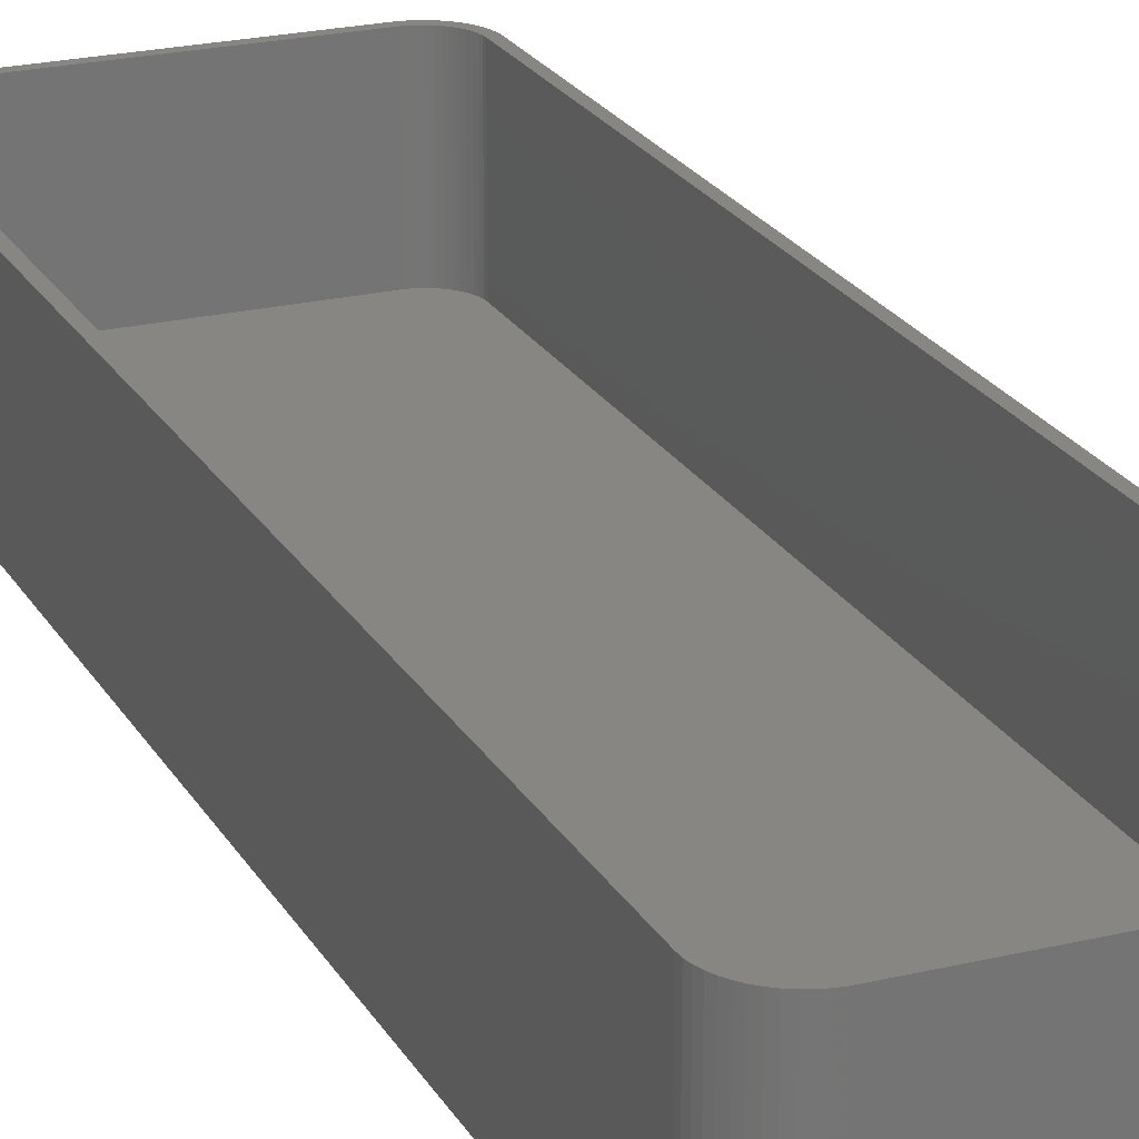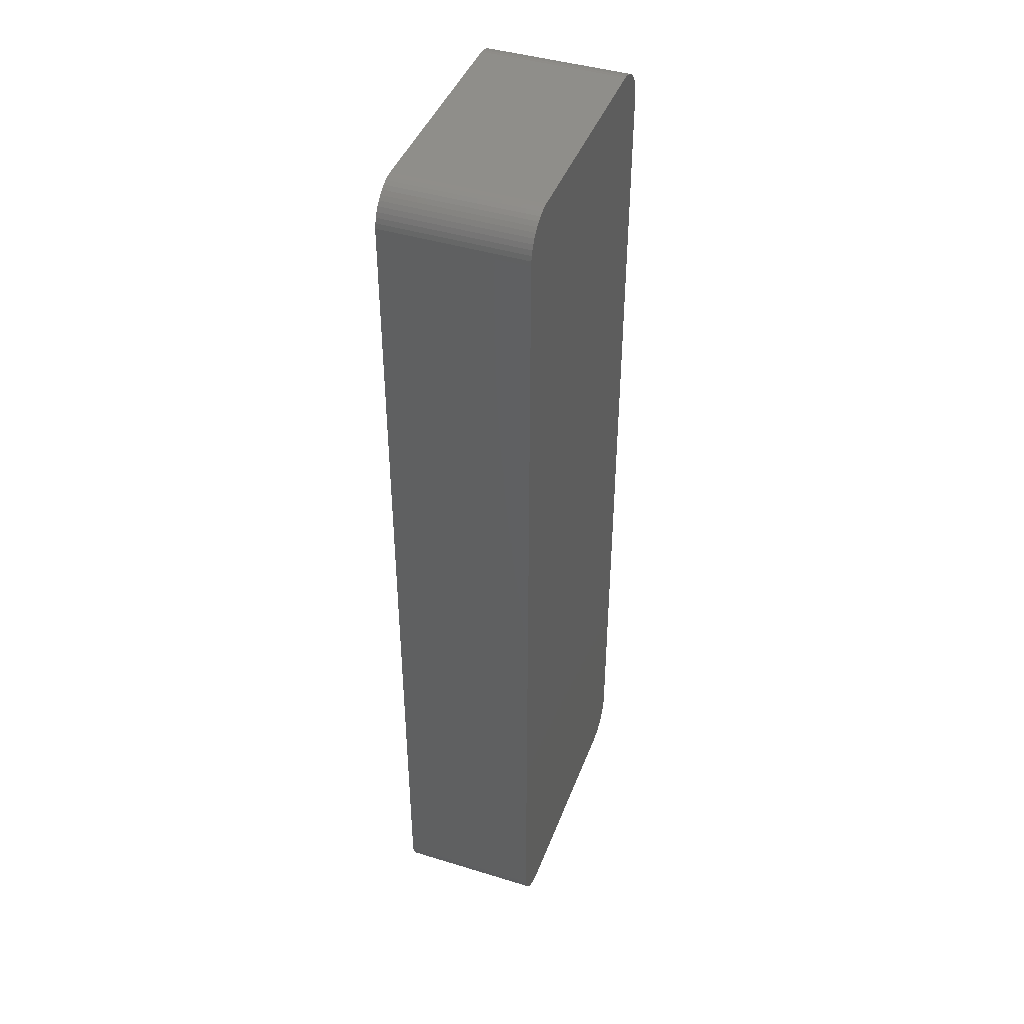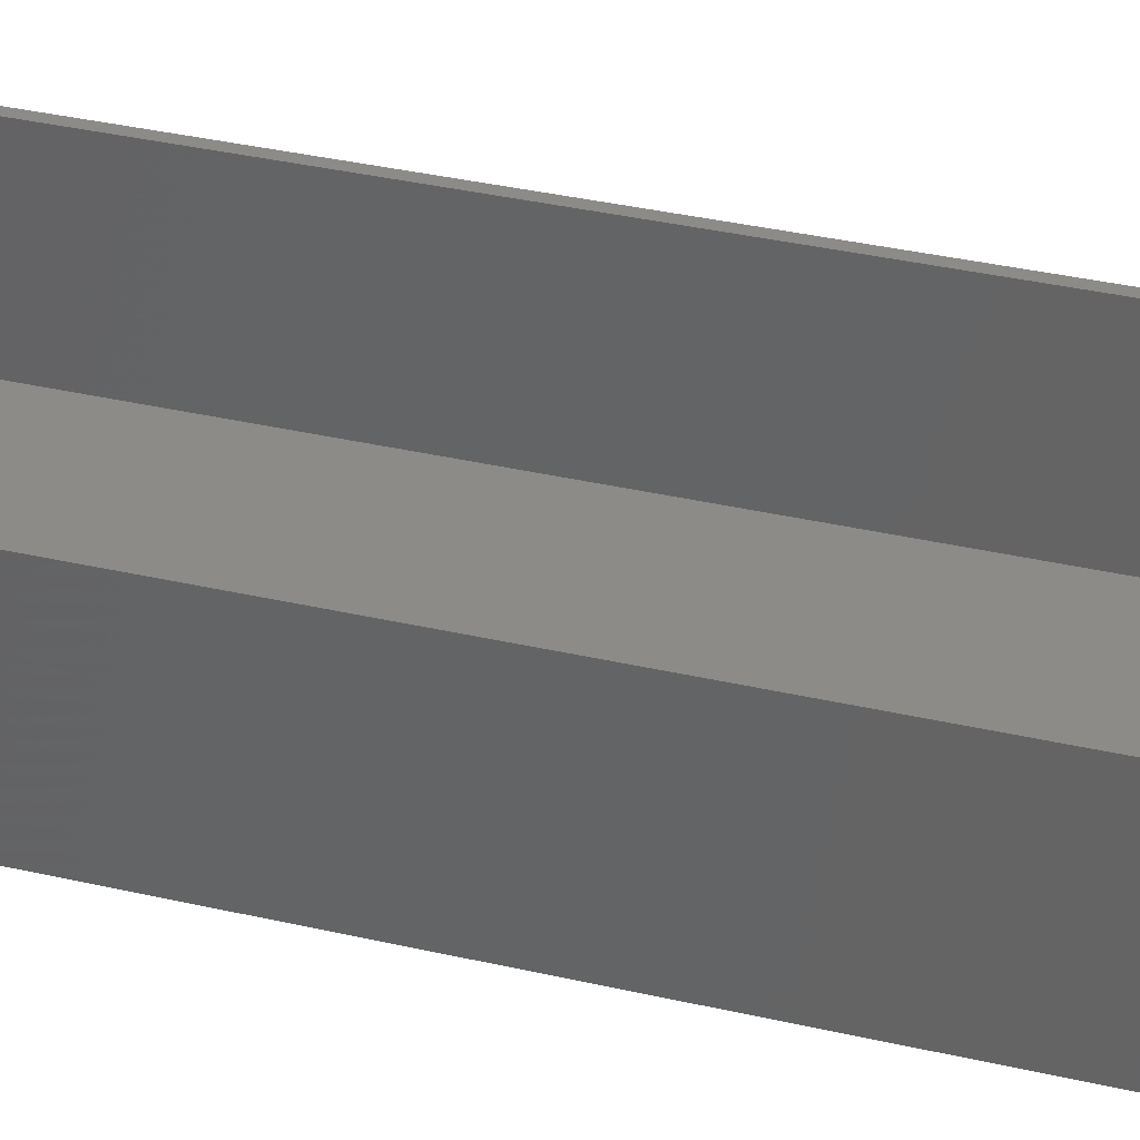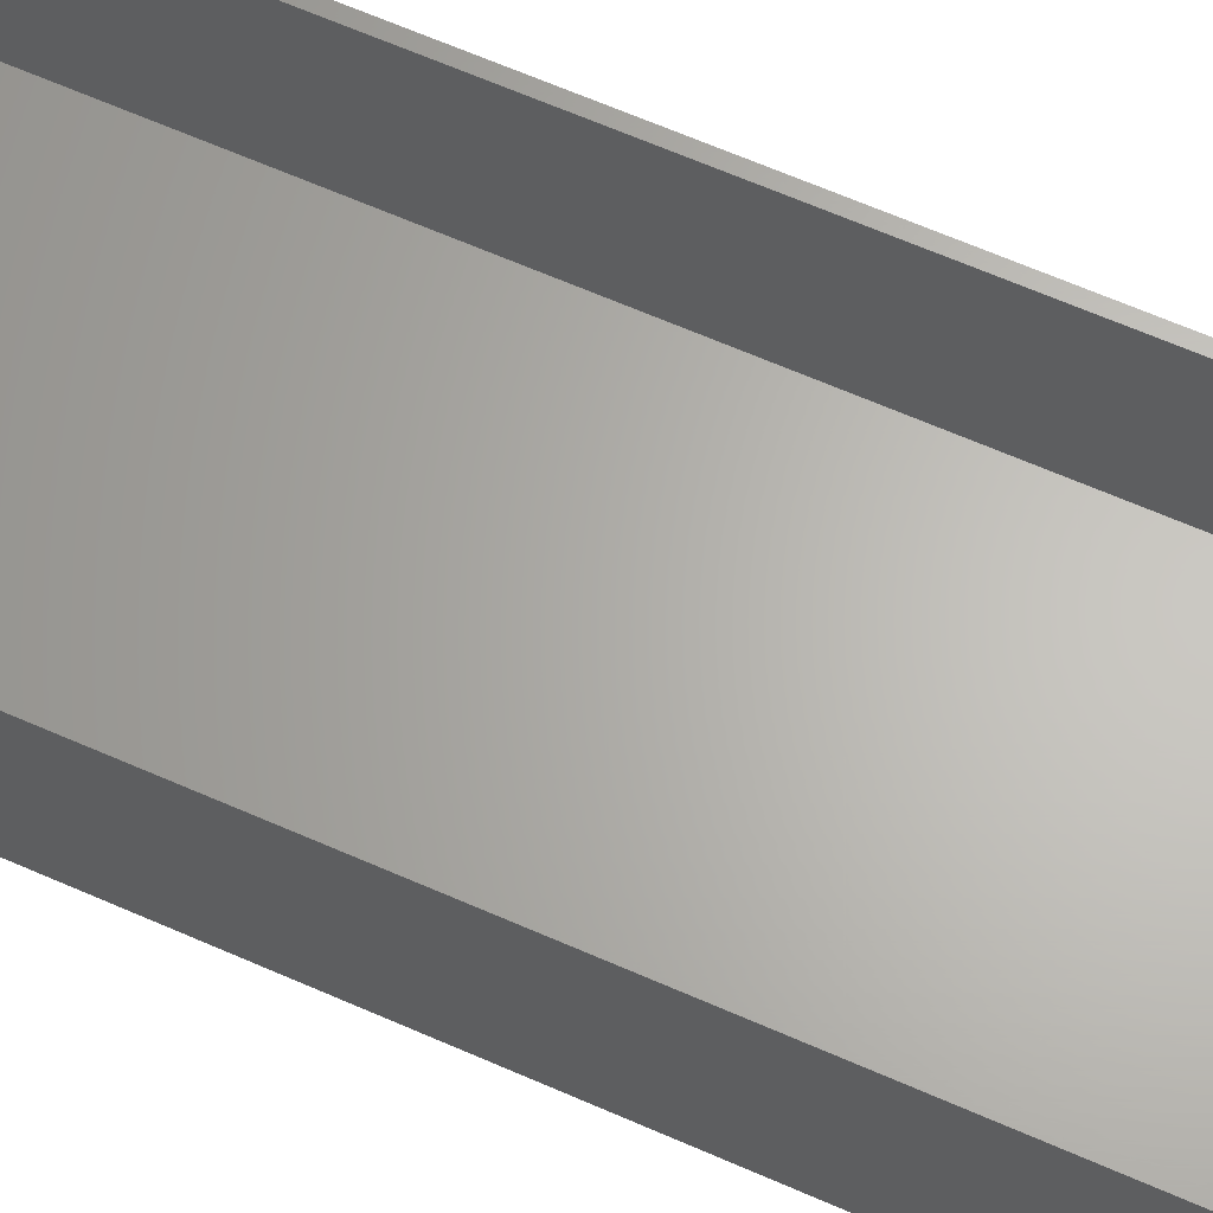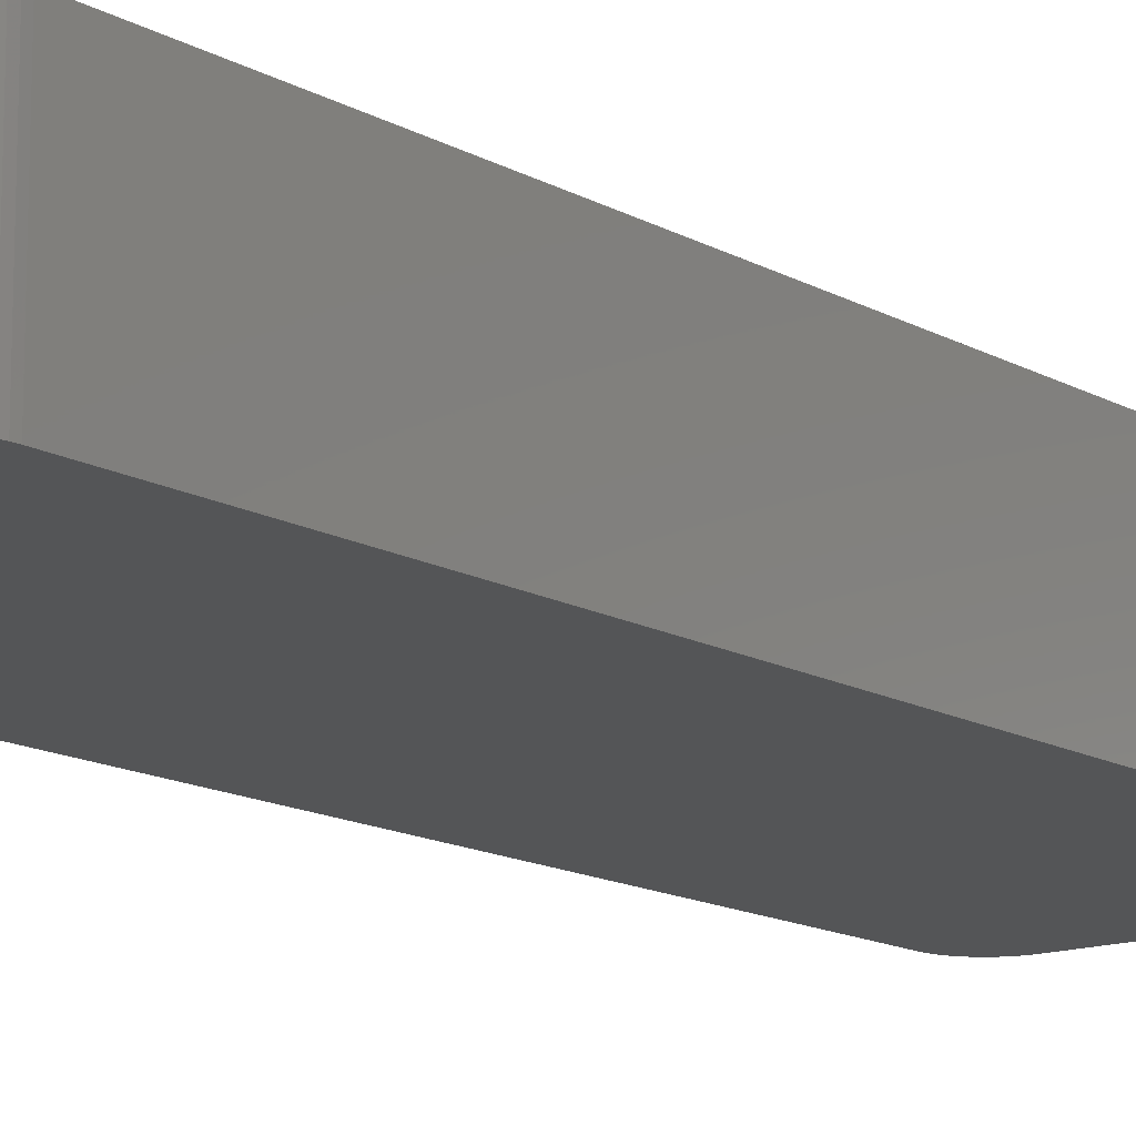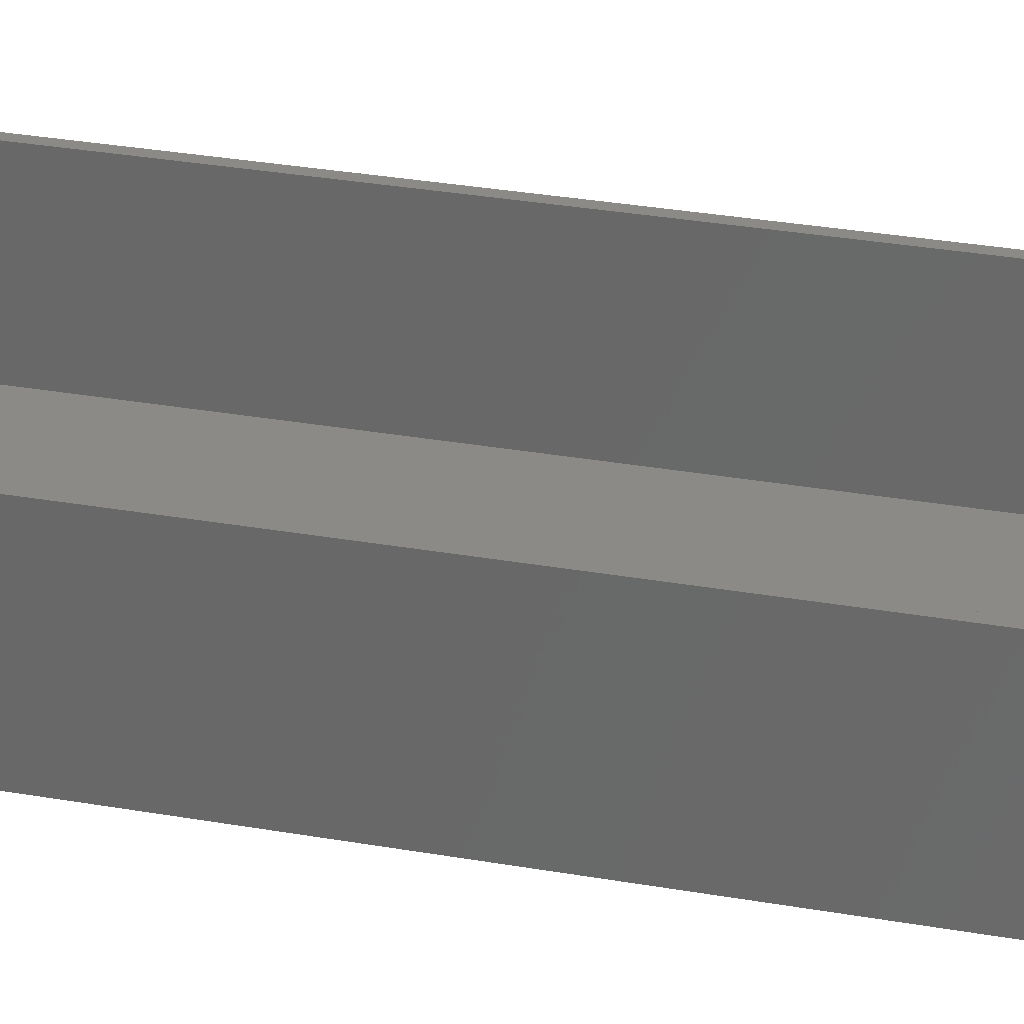
<metadata>
{"format":"stl","ext":"stl","renderer":"f3d","projection":"perspective","resolution":1024,"background":"white","views":[{"elev":22.5,"azim":-22.6,"up":"+Z"},{"elev":43.0,"azim":110.0,"up":"+Y"},{"elev":34.2,"azim":-72.4,"up":"+Z"},{"elev":64.7,"azim":-66.1,"up":"+Z"},{"elev":-14.1,"azim":39.1,"up":"+Z"},{"elev":31.4,"azim":104.0,"up":"+Z"}]}
</metadata>
<code>
# stl→obj: 208 verts, 412 faces
v -14.06 59.99 0
v -14.69 59.91 18
v -14.06 59.99 18
v -14.69 59.91 0
v 14.69 59.91 0
v 14.06 59.99 18
v 14.69 59.91 18
v 14.06 59.99 0
v -15.3 59.76 18
v -15.3 59.76 0
v 14.06 -59.99 0
v 14.69 -59.91 18
v 14.06 -59.99 18
v 14.69 -59.91 0
v -16.94 58.85 0
v -17.39 58.42 18
v -16.94 58.85 18
v -17.39 58.42 0
v 17.39 58.42 0
v 16.94 58.85 18
v 17.39 58.42 18
v 16.94 58.85 0
v -15.88 59.52 18
v -15.88 59.52 0
v -16.94 -58.85 0
v -16.43 -59.22 18
v -16.94 -58.85 18
v -16.43 -59.22 0
v 18.75 -55 18
v 18.75 55 0
v 18.75 55 18
v 18.75 -55 0
v -14.06 -59.99 0
v -14.06 -59.99 18
v -18.59 -56.24 0
v -18.71 -55.63 18
v -18.71 -55.63 0
v -18.59 -56.24 18
v -17.8 -57.94 0
v -18.13 -57.41 18
v -18.13 -57.41 0
v -17.8 -57.94 18
v -18.75 -55 0
v -18.75 55 18
v -18.75 55 0
v -18.75 -55 18
v -18.71 55.63 18
v -18.71 55.63 0
v -18.59 56.24 18
v -18.59 56.24 0
v 15.88 59.52 0
v 15.3 59.76 18
v 15.88 59.52 18
v 15.3 59.76 0
v 16.43 59.22 0
v 16.43 59.22 18
v 16.94 -58.85 0
v 17.39 -58.42 18
v 16.94 -58.85 18
v 17.39 -58.42 0
v 18.59 56.24 18
v 18.4 56.84 0
v 18.4 56.84 18
v 18.59 56.24 0
v 17.8 57.94 18
v 17.8 57.94 0
v 17.75 55 18
v 18.71 55.63 18
v 17.72 55.5 18
v 17.75 -55 18
v 17.62 55.99 18
v 18.71 -55.63 18
v 17.47 56.47 18
v 18.13 57.41 18
v 17.72 -55.5 18
v 17.26 56.93 18
v 18.59 -56.24 18
v 17.62 -55.99 18
v 16.99 57.35 18
v 16.67 57.74 18
v 16.3 58.08 18
v 15.89 58.38 18
v 15.45 58.62 18
v 14.99 58.8 18
v 14.5 58.93 18
v 14 58.99 18
v -14 58.99 18
v -14.5 58.93 18
v -14.99 58.8 18
v -15.45 58.62 18
v -15.89 58.38 18
v -16.43 59.22 18
v -16.3 58.08 18
v -16.67 57.74 18
v -16.99 57.35 18
v -17.8 57.94 18
v -17.26 56.93 18
v -18.13 57.41 18
v -17.47 56.47 18
v -17.62 55.99 18
v -18.4 56.84 18
v 18.4 -56.84 18
v 17.47 -56.47 18
v 18.13 -57.41 18
v 17.26 -56.93 18
v 17.8 -57.94 18
v 16.99 -57.35 18
v 16.67 -57.74 18
v 16.3 -58.08 18
v 16.43 -59.22 18
v 15.89 -58.38 18
v 15.88 -59.52 18
v 15.45 -58.62 18
v 15.3 -59.76 18
v 14.99 -58.8 18
v 14.5 -58.93 18
v 14 -58.99 18
v -14 -58.99 18
v -14.5 -58.93 18
v -14.69 -59.91 18
v -14.99 -58.8 18
v -15.3 -59.76 18
v -15.45 -58.62 18
v -15.88 -59.52 18
v -15.89 -58.38 18
v -16.3 -58.08 18
v -16.67 -57.74 18
v -17.39 -58.42 18
v -16.99 -57.35 18
v -17.26 -56.93 18
v -17.47 -56.47 18
v -18.4 -56.84 18
v -17.62 -55.99 18
v -17.72 -55.5 18
v -17.75 -55 18
v -17.75 55 18
v -17.72 55.5 18
v 18.71 -55.63 0
v 18.59 -56.24 0
v 18.4 -56.84 0
v 18.13 -57.41 0
v 18.71 55.63 0
v 17.8 -57.94 0
v 18.13 57.41 0
v 16.43 -59.22 0
v 15.88 -59.52 0
v 15.3 -59.76 0
v -14.69 -59.91 0
v -15.3 -59.76 0
v -15.88 -59.52 0
v -17.39 -58.42 0
v -16.43 59.22 0
v -18.4 -56.84 0
v -17.8 57.94 0
v -18.13 57.41 0
v -18.4 56.84 0
v 14 58.99 2
v 14.5 58.93 2
v -14 58.99 2
v -14.5 58.93 2
v 16.3 58.08 2
v 16.67 57.74 2
v 14.5 -58.93 2
v 14 -58.99 2
v -16.67 57.74 2
v -16.3 58.08 2
v -15.45 58.62 2
v -14.99 58.8 2
v 17.26 -56.93 2
v 17.47 -56.47 2
v 17.75 -55 2
v 17.75 55 2
v -14 -58.99 2
v -17.72 -55.5 2
v -17.62 -55.99 2
v -17.47 -56.47 2
v -17.75 55 2
v -17.75 -55 2
v -17.72 55.5 2
v -17.62 55.99 2
v -15.89 58.38 2
v 14.99 58.8 2
v 15.45 58.62 2
v 17.62 55.99 2
v 17.47 56.47 2
v 16.99 57.35 2
v 17.72 55.5 2
v 17.26 56.93 2
v 17.72 -55.5 2
v 17.62 -55.99 2
v 15.89 58.38 2
v 16.99 -57.35 2
v 16.67 -57.74 2
v 16.3 -58.08 2
v 15.89 -58.38 2
v 14.99 -58.8 2
v 15.45 -58.62 2
v -14.5 -58.93 2
v -14.99 -58.8 2
v -15.45 -58.62 2
v -15.89 -58.38 2
v -16.99 57.35 2
v -16.3 -58.08 2
v -17.26 56.93 2
v -16.67 -57.74 2
v -17.47 56.47 2
v -16.99 -57.35 2
v -17.26 -56.93 2
f 1 2 3
f 2 1 4
f 5 6 7
f 6 5 8
f 4 9 2
f 9 4 10
f 8 3 6
f 3 8 1
f 11 12 13
f 12 11 14
f 15 16 17
f 16 15 18
f 19 20 21
f 20 19 22
f 10 23 9
f 23 10 24
f 25 26 27
f 26 25 28
f 29 30 31
f 30 29 32
f 33 13 34
f 13 33 11
f 35 36 37
f 36 35 38
f 39 40 41
f 40 39 42
f 43 44 45
f 44 43 46
f 45 47 48
f 47 45 44
f 48 49 50
f 49 48 47
f 51 52 53
f 52 51 54
f 55 53 56
f 53 55 51
f 57 58 59
f 58 57 60
f 61 62 63
f 62 61 64
f 65 19 21
f 19 65 66
f 37 46 43
f 46 37 36
f 67 31 68
f 31 67 29
f 69 68 61
f 70 29 67
f 71 61 63
f 29 70 72
f 73 63 74
f 75 72 70
f 76 74 65
f 72 75 77
f 78 77 75
f 68 69 67
f 61 71 69
f 63 73 71
f 79 65 21
f 74 76 73
f 65 79 76
f 80 21 20
f 21 80 79
f 81 20 56
f 20 81 80
f 56 82 81
f 53 82 56
f 53 83 82
f 52 83 53
f 52 84 83
f 7 84 52
f 7 85 84
f 6 85 7
f 6 86 85
f 6 87 86
f 3 87 6
f 3 88 87
f 2 88 3
f 2 89 88
f 9 89 2
f 9 90 89
f 23 90 9
f 23 91 90
f 92 91 23
f 91 92 93
f 17 93 92
f 93 17 94
f 16 94 17
f 94 16 95
f 96 95 16
f 95 96 97
f 98 97 96
f 97 98 99
f 49 100 101
f 99 101 100
f 101 99 98
f 77 78 102
f 103 102 78
f 102 103 104
f 105 104 103
f 104 105 106
f 107 106 105
f 106 107 58
f 108 58 107
f 58 108 59
f 109 59 108
f 59 109 110
f 111 110 109
f 111 112 110
f 113 112 111
f 113 114 112
f 115 114 113
f 115 12 114
f 116 12 115
f 116 13 12
f 117 13 116
f 118 13 117
f 118 34 13
f 119 34 118
f 119 120 34
f 121 120 119
f 121 122 120
f 123 122 121
f 123 124 122
f 125 124 123
f 26 125 126
f 125 26 124
f 27 126 127
f 126 27 26
f 128 127 129
f 42 129 130
f 127 128 27
f 40 130 131
f 132 131 133
f 38 133 134
f 129 42 128
f 36 134 135
f 136 44 135
f 100 49 137
f 46 135 44
f 47 137 49
f 36 135 46
f 137 47 136
f 130 40 42
f 136 47 44
f 131 132 40
f 133 38 132
f 134 36 38
f 11 32 138
f 32 43 30
f 11 138 139
f 45 30 43
f 11 139 140
f 8 30 45
f 11 140 141
f 30 8 142
f 11 141 143
f 142 8 64
f 11 143 60
f 64 8 62
f 11 60 57
f 62 8 144
f 11 57 145
f 144 8 66
f 11 145 146
f 66 8 19
f 11 146 147
f 19 8 22
f 11 147 14
f 32 11 43
f 22 8 55
f 54 8 5
f 43 11 33
f 55 8 51
f 43 33 148
f 51 8 54
f 43 148 149
f 8 45 1
f 43 149 150
f 1 45 4
f 43 150 28
f 4 45 10
f 43 28 25
f 10 45 24
f 43 25 151
f 24 45 152
f 43 151 39
f 152 45 15
f 43 39 41
f 15 45 18
f 43 41 153
f 18 45 154
f 43 153 35
f 154 45 155
f 43 35 37
f 155 45 156
f 156 45 50
f 50 45 48
f 152 17 92
f 17 152 15
f 24 92 23
f 92 24 152
f 54 7 52
f 7 54 5
f 151 42 39
f 42 151 128
f 149 120 122
f 120 149 148
f 102 139 77
f 139 102 140
f 72 32 29
f 32 72 138
f 77 138 72
f 138 77 139
f 50 101 156
f 101 50 49
f 156 98 155
f 98 156 101
f 154 16 18
f 16 154 96
f 22 56 20
f 56 22 55
f 153 38 35
f 38 153 132
f 151 27 128
f 27 151 25
f 150 122 124
f 122 150 149
f 148 34 120
f 34 148 33
f 58 143 106
f 143 58 60
f 14 114 12
f 114 14 147
f 68 64 61
f 64 68 142
f 31 142 68
f 142 31 30
f 74 66 65
f 66 74 144
f 63 144 74
f 144 63 62
f 155 96 154
f 96 155 98
f 41 132 153
f 132 41 40
f 28 124 26
f 124 28 150
f 106 141 104
f 141 106 143
f 104 140 102
f 140 104 141
f 145 59 110
f 59 145 57
f 147 112 114
f 112 147 146
f 146 110 112
f 110 146 145
f 157 85 86
f 85 157 158
f 159 86 87
f 86 159 157
f 160 87 88
f 87 160 159
f 161 80 81
f 80 161 162
f 163 117 116
f 117 163 164
f 165 93 94
f 93 165 166
f 167 89 90
f 89 167 168
f 169 103 170
f 103 169 105
f 171 67 172
f 67 171 70
f 164 118 117
f 118 164 173
f 133 174 134
f 174 133 175
f 131 175 133
f 175 131 176
f 135 177 136
f 177 135 178
f 136 179 137
f 179 136 177
f 137 180 100
f 180 137 179
f 181 90 91
f 90 181 167
f 182 83 84
f 83 182 183
f 168 88 89
f 88 168 160
f 184 73 185
f 73 184 71
f 186 80 162
f 80 186 79
f 134 178 135
f 178 134 174
f 157 172 187
f 172 177 171
f 157 187 184
f 178 171 177
f 157 184 185
f 164 171 178
f 157 185 188
f 171 164 189
f 157 188 186
f 189 164 190
f 157 186 162
f 190 164 170
f 157 162 161
f 170 164 169
f 157 161 191
f 169 164 192
f 157 191 183
f 192 164 193
f 157 183 182
f 193 164 194
f 157 182 158
f 172 157 177
f 194 164 195
f 196 164 163
f 177 157 159
f 195 164 197
f 177 159 160
f 197 164 196
f 177 160 168
f 164 178 173
f 177 168 167
f 173 178 198
f 177 167 181
f 198 178 199
f 177 181 166
f 199 178 200
f 177 166 165
f 200 178 201
f 177 165 202
f 201 178 203
f 177 202 204
f 203 178 205
f 177 204 206
f 205 178 207
f 177 206 180
f 207 178 208
f 177 180 179
f 208 178 176
f 176 178 175
f 175 178 174
f 166 91 93
f 91 166 181
f 158 84 85
f 84 158 182
f 183 82 83
f 82 183 191
f 191 81 82
f 81 191 161
f 203 127 126
f 127 203 205
f 170 78 190
f 78 170 103
f 189 70 171
f 70 189 75
f 190 75 189
f 75 190 78
f 196 116 115
f 116 196 163
f 199 123 121
f 123 199 200
f 100 206 99
f 206 100 180
f 99 204 97
f 204 99 206
f 95 165 94
f 165 95 202
f 129 208 130
f 208 129 207
f 127 207 129
f 207 127 205
f 192 105 169
f 105 192 107
f 195 113 111
f 113 195 197
f 194 111 109
f 111 194 195
f 187 71 184
f 71 187 69
f 172 69 187
f 69 172 67
f 188 79 186
f 79 188 76
f 185 76 188
f 76 185 73
f 198 121 119
f 121 198 199
f 97 202 95
f 202 97 204
f 130 176 131
f 176 130 208
f 193 107 192
f 107 193 108
f 193 109 108
f 109 193 194
f 197 115 113
f 115 197 196
f 173 119 118
f 119 173 198
f 200 125 123
f 125 200 201
f 201 126 125
f 126 201 203

</code>
